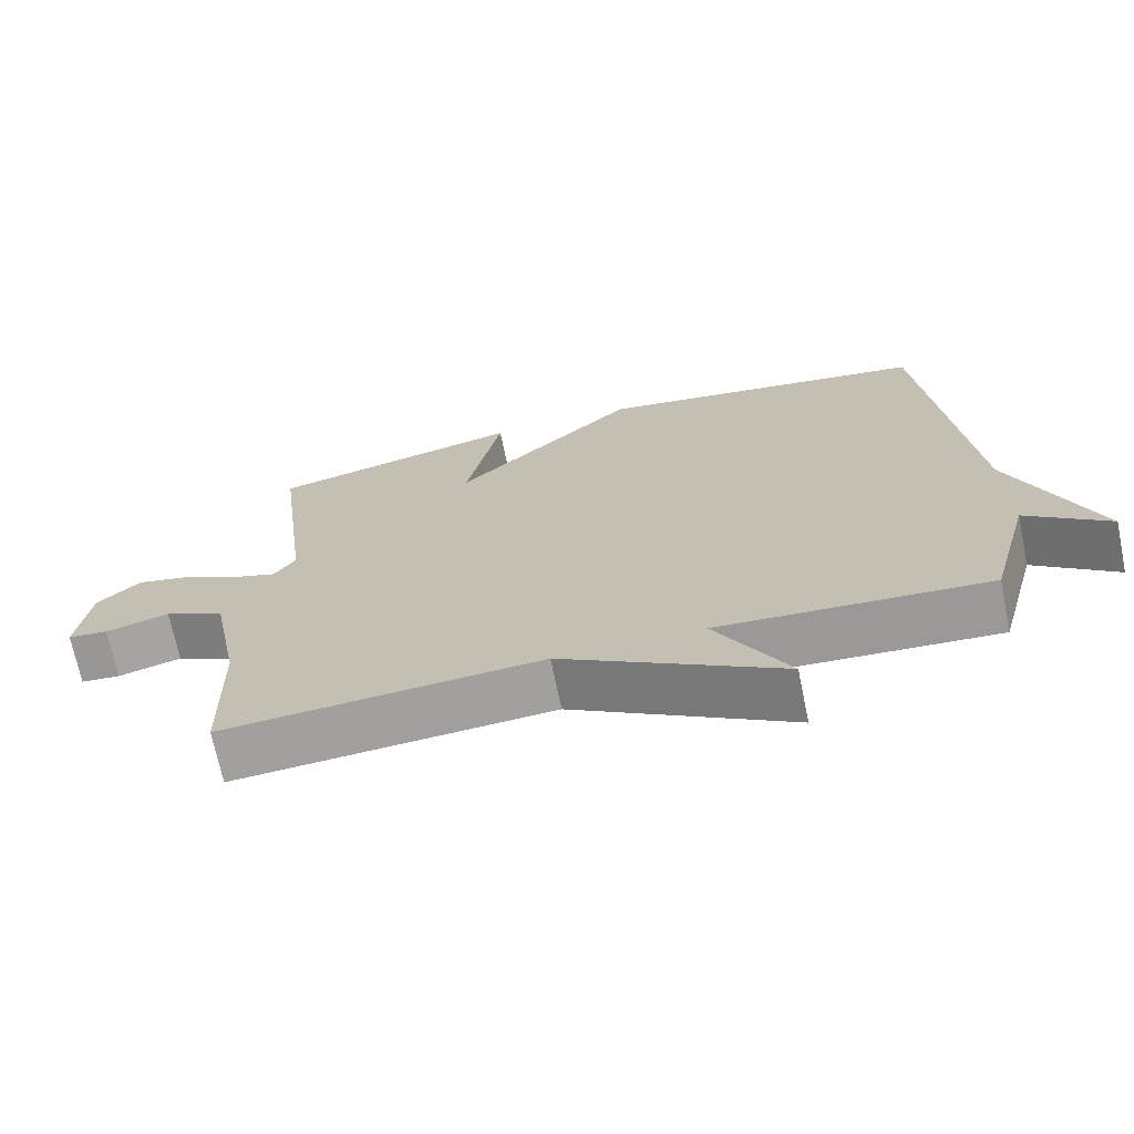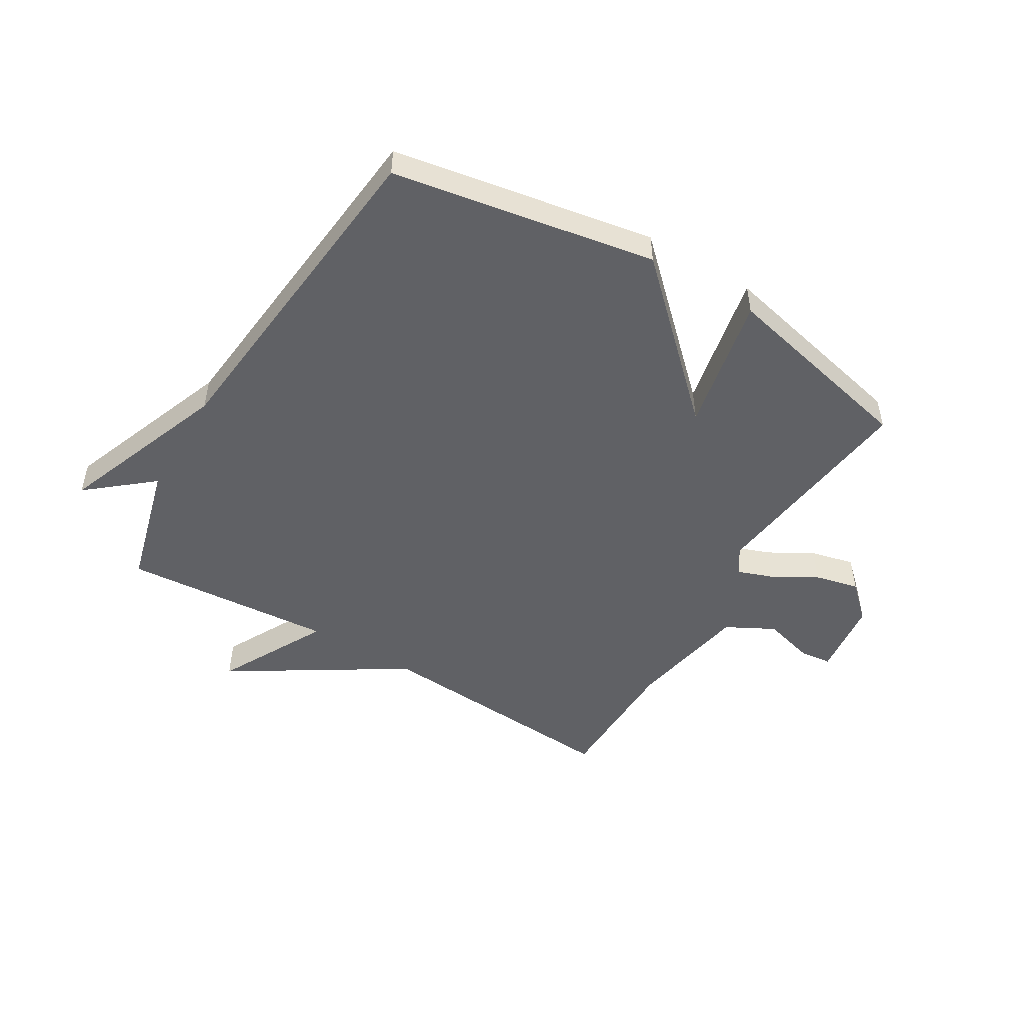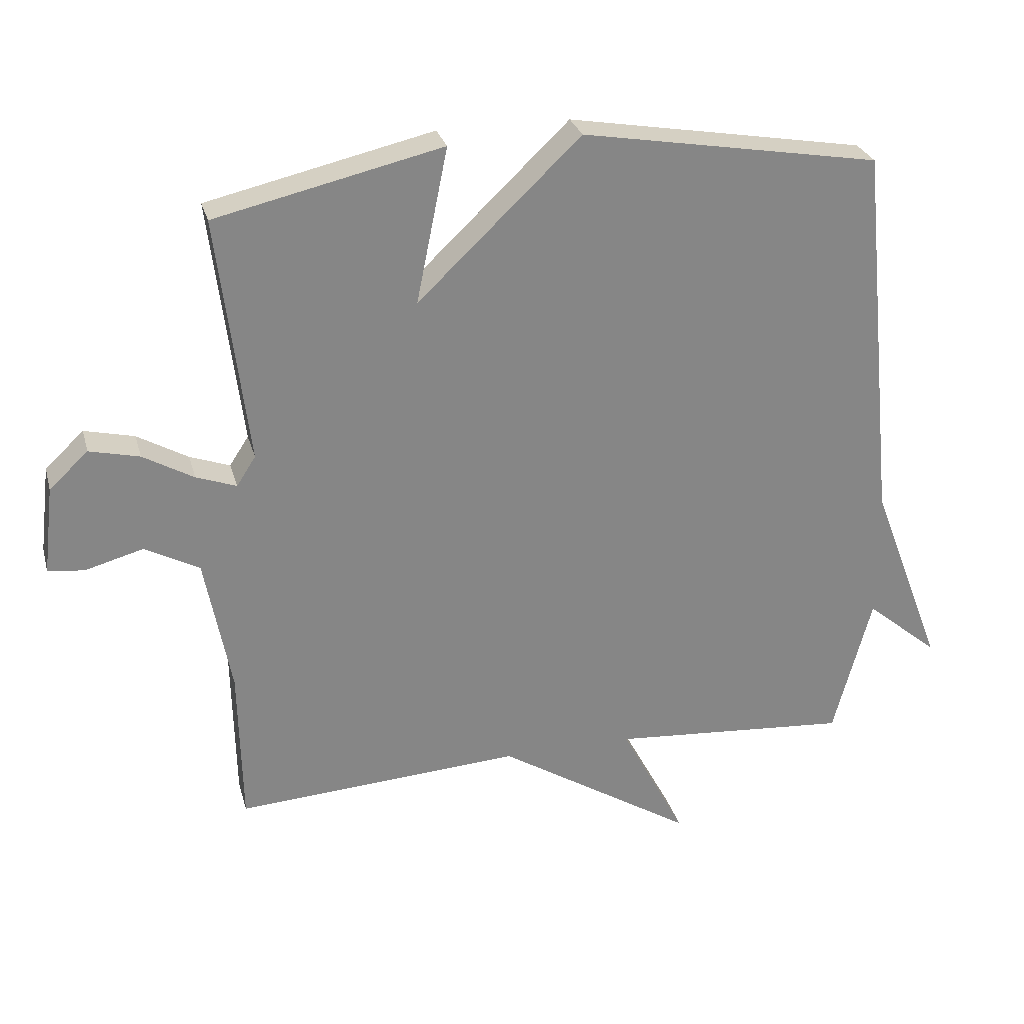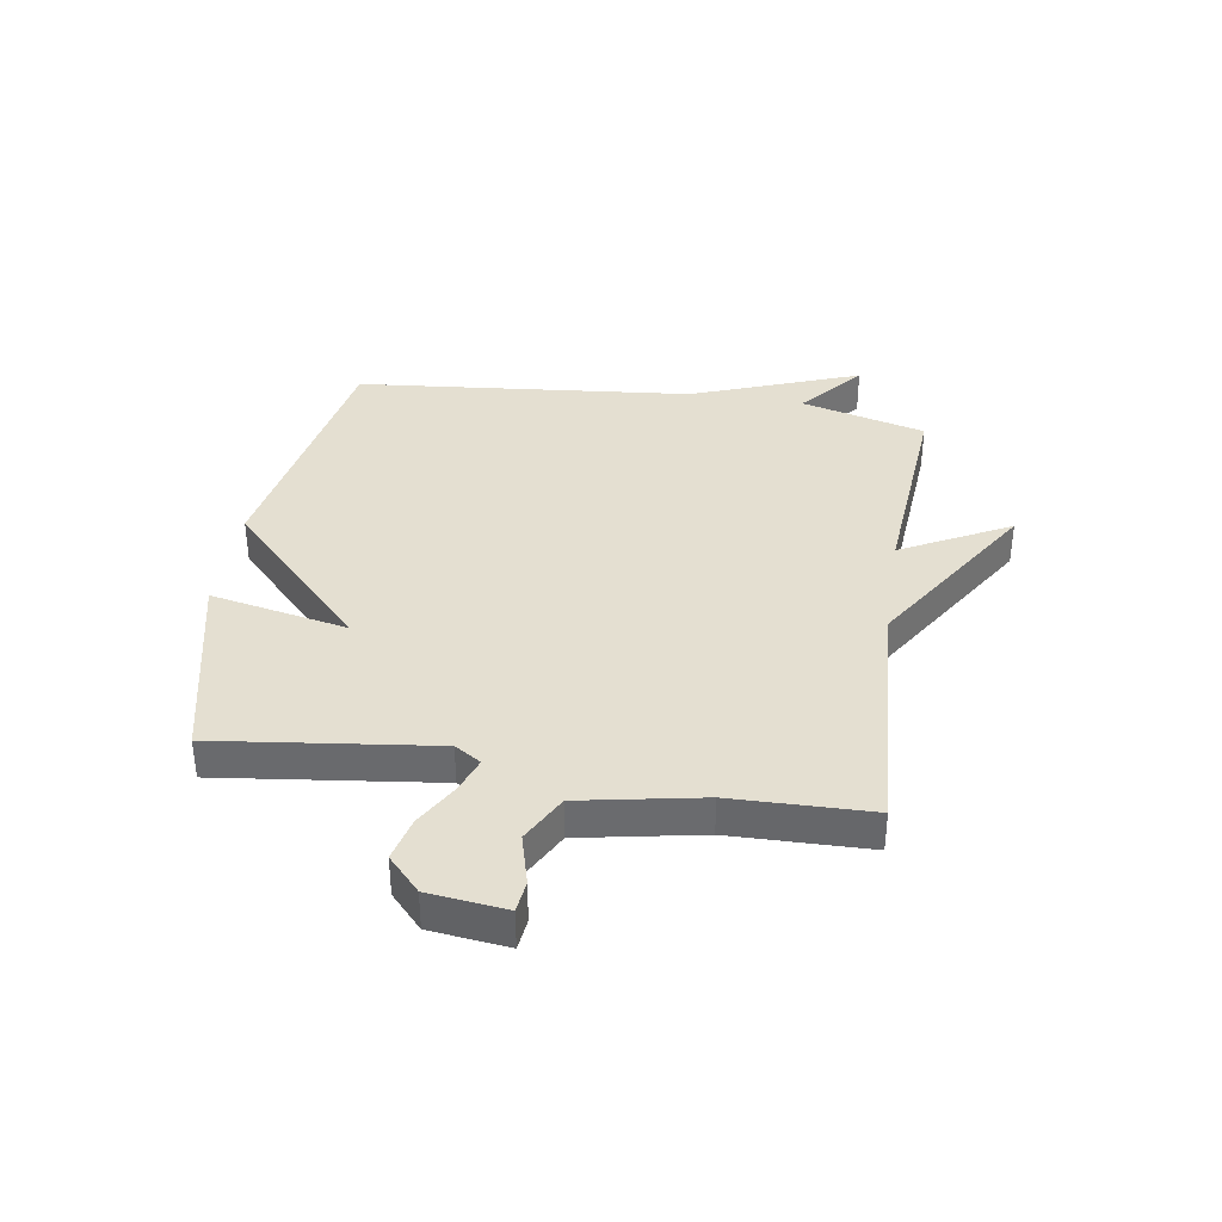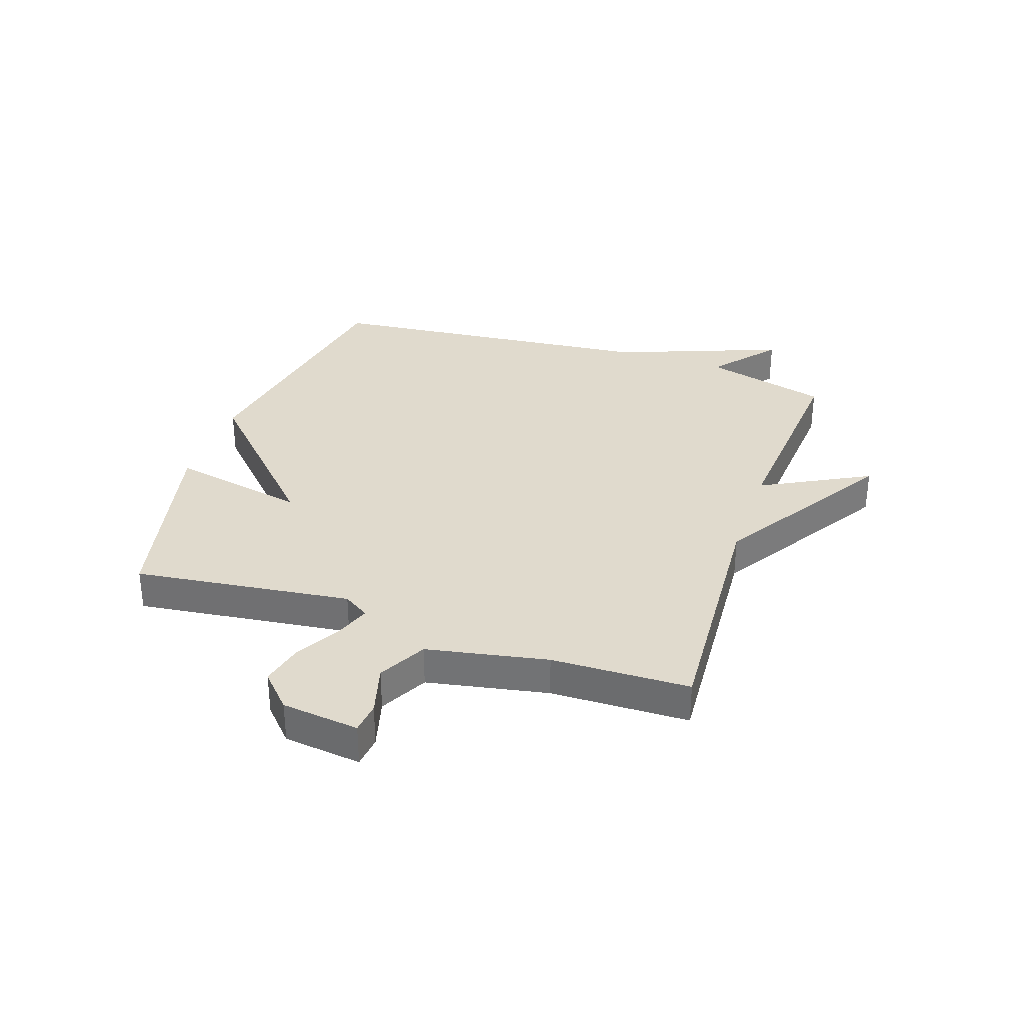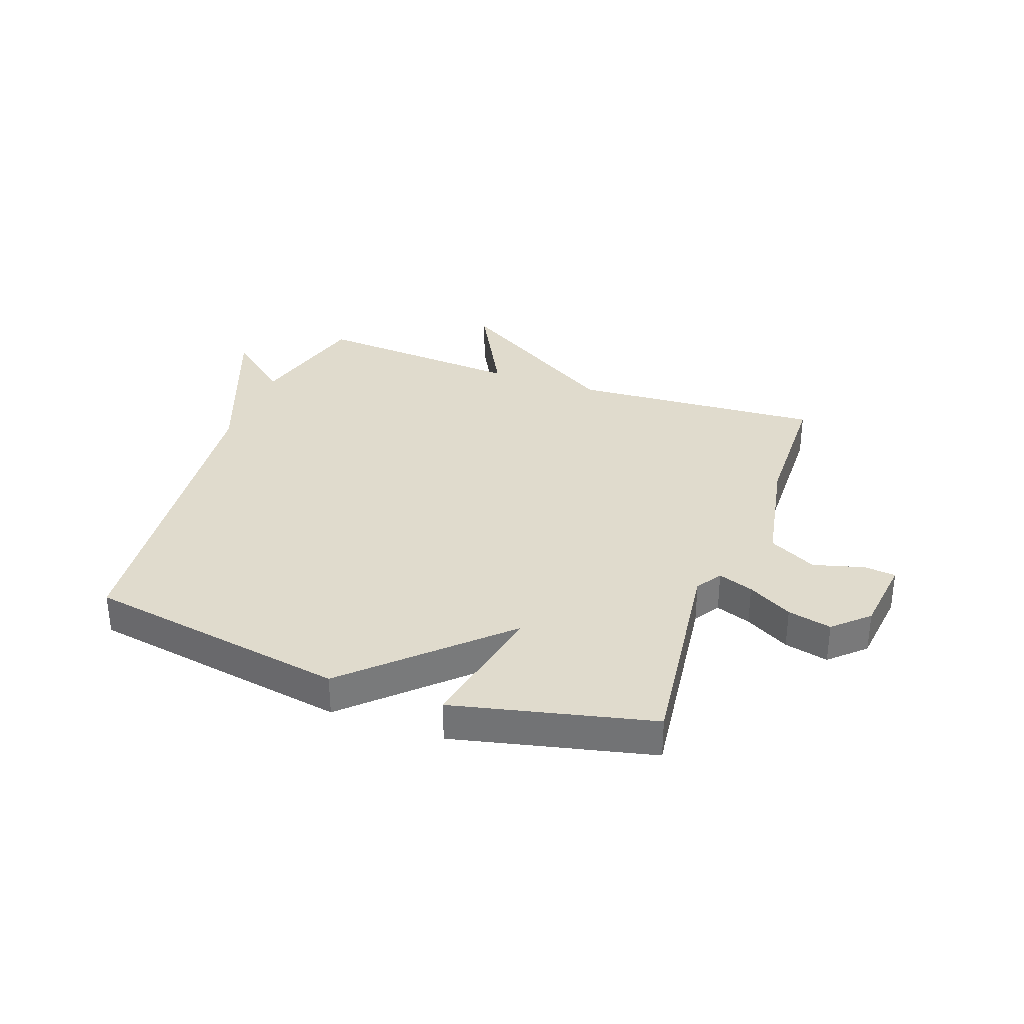
<metadata>
{"format":"obj","ext":"obj","renderer":"f3d","projection":"perspective","resolution":1024,"background":"white","views":[{"elev":-70.5,"azim":-168.3,"up":"+Z"},{"elev":-49.9,"azim":-30.9,"up":"+Y"},{"elev":27.9,"azim":165.5,"up":"+Z"},{"elev":36.7,"azim":99.0,"up":"+Y"},{"elev":33.1,"azim":108.7,"up":"+Y"},{"elev":33.2,"azim":19.7,"up":"+Y"}]}
</metadata>
<code>
v 0.5 0.07 0.5
v 0.453 0.07 0.124
v 0.482 0.07 0.079
v 0.543 0.07 0.101
v 0.62 0.07 0.145
v 0.696 0.07 0.163
v 0.755 0.07 0.108
v 0.771 0.07 -0.026
v 0.716 0.07 -0.032
v 0.628 0.07 -0.008
v 0.545 0.07 -0.052
v 0.505 0.07 -0.261
v 0.5 0.07 -0.5
v 0.065 0.07 -0.472
v -0.234 0.07 -0.659
v -0.135 0.07 -0.472
v -0.5 0.07 -0.5
v -0.558 0.07 -0.284
v -0.669 0.07 -0.376
v -0.558 0.07 -0.084
v -0.5 0.07 0.5
v -0.045 0.07 0.579
v 0.203 0.07 0.343
v 0.155 0.07 0.579
v 0.5 0 0.5
v 0.453 0 0.124
v 0.482 0 0.079
v 0.543 0 0.101
v 0.62 0 0.145
v 0.696 0 0.163
v 0.755 0 0.108
v 0.771 0 -0.026
v 0.716 0 -0.032
v 0.628 0 -0.008
v 0.545 0 -0.052
v 0.505 0 -0.261
v 0.5 0 -0.5
v 0.065 0 -0.472
v -0.234 0 -0.659
v -0.135 0 -0.472
v -0.5 0 -0.5
v -0.558 0 -0.284
v -0.669 0 -0.376
v -0.558 0 -0.084
v -0.5 0 0.5
v -0.045 0 0.579
v 0.203 0 0.343
v 0.155 0 0.579
f 23 24 1 2
f 20 21 22 23
f 20 23 2 3
f 18 19 20
f 18 20 3
f 17 18 3
f 16 17 3
f 16 3 4
f 15 16 4
f 14 15 4
f 12 13 14
f 11 12 14 4
f 5 6 7
f 4 5 7
f 11 4 7
f 10 11 7
f 7 8 9 10
f 26 25 48 47
f 47 46 45 44
f 27 26 47 44
f 44 43 42
f 27 44 42
f 27 42 41
f 27 41 40
f 28 27 40
f 28 40 39
f 28 39 38
f 38 37 36
f 28 38 36 35
f 31 30 29
f 31 29 28
f 31 28 35
f 31 35 34
f 34 33 32 31
f 1 25 26 2
f 2 26 27 3
f 3 27 28 4
f 4 28 29 5
f 5 29 30 6
f 6 30 31 7
f 7 31 32 8
f 8 32 33 9
f 9 33 34 10
f 10 34 35 11
f 11 35 36 12
f 12 36 37 13
f 13 37 38 14
f 14 38 39 15
f 15 39 40 16
f 16 40 41 17
f 17 41 42 18
f 18 42 43 19
f 19 43 44 20
f 20 44 45 21
f 21 45 46 22
f 22 46 47 23
f 23 47 48 24
f 24 48 25 1

</code>
